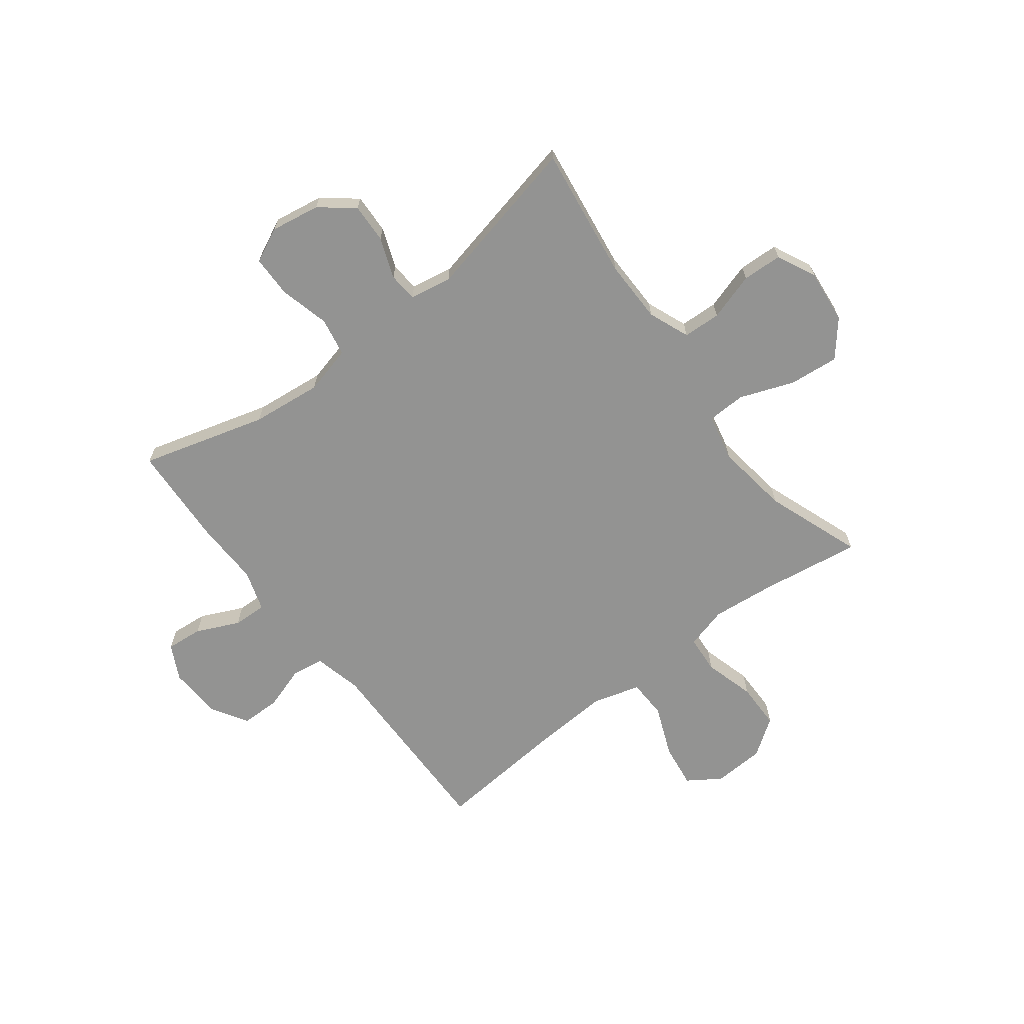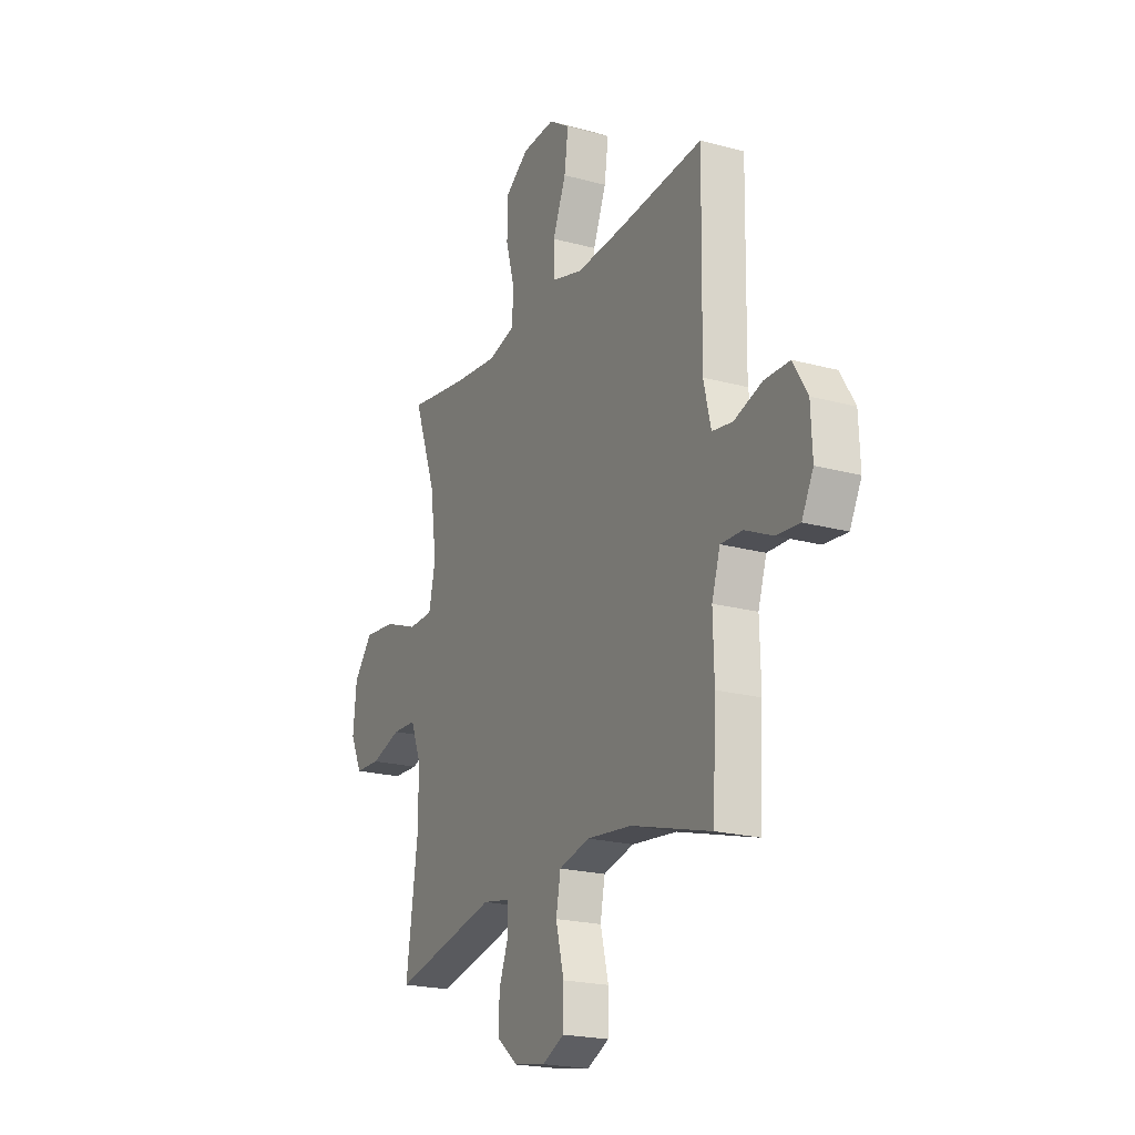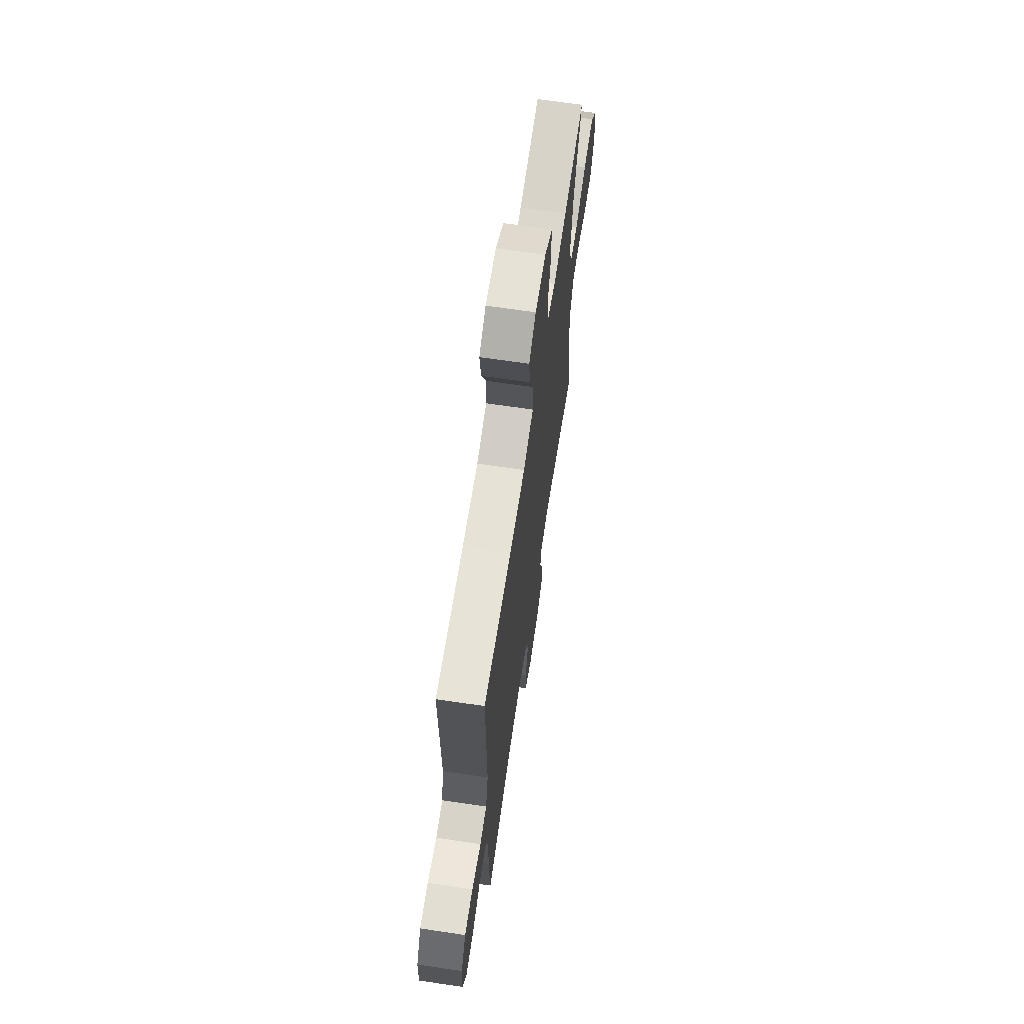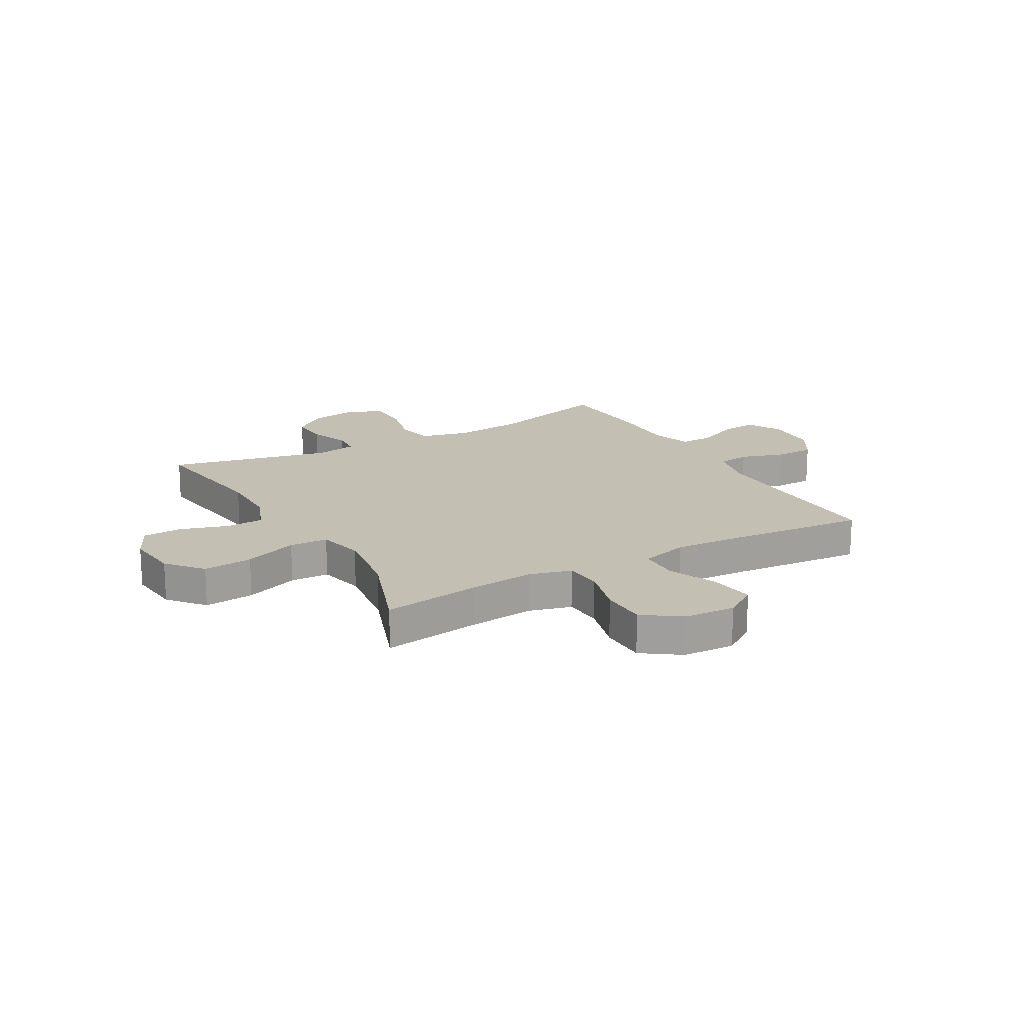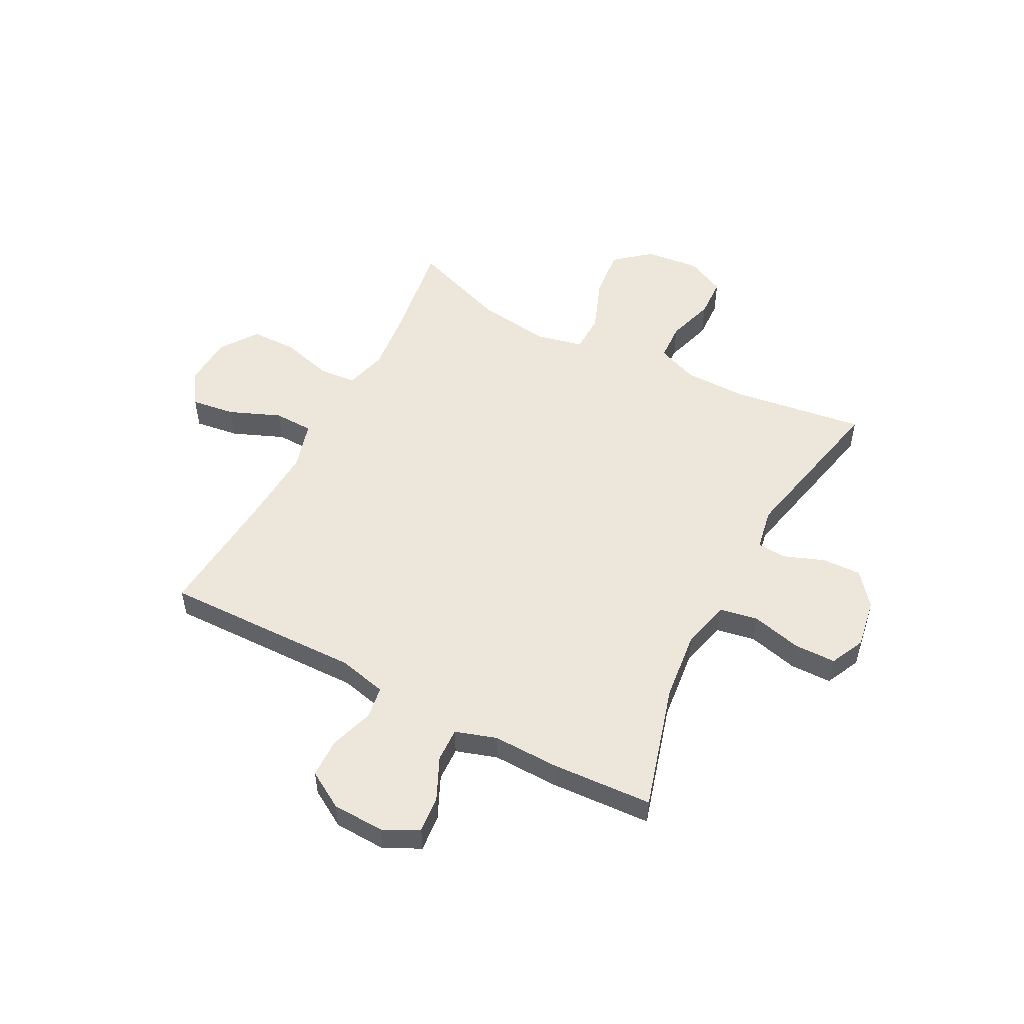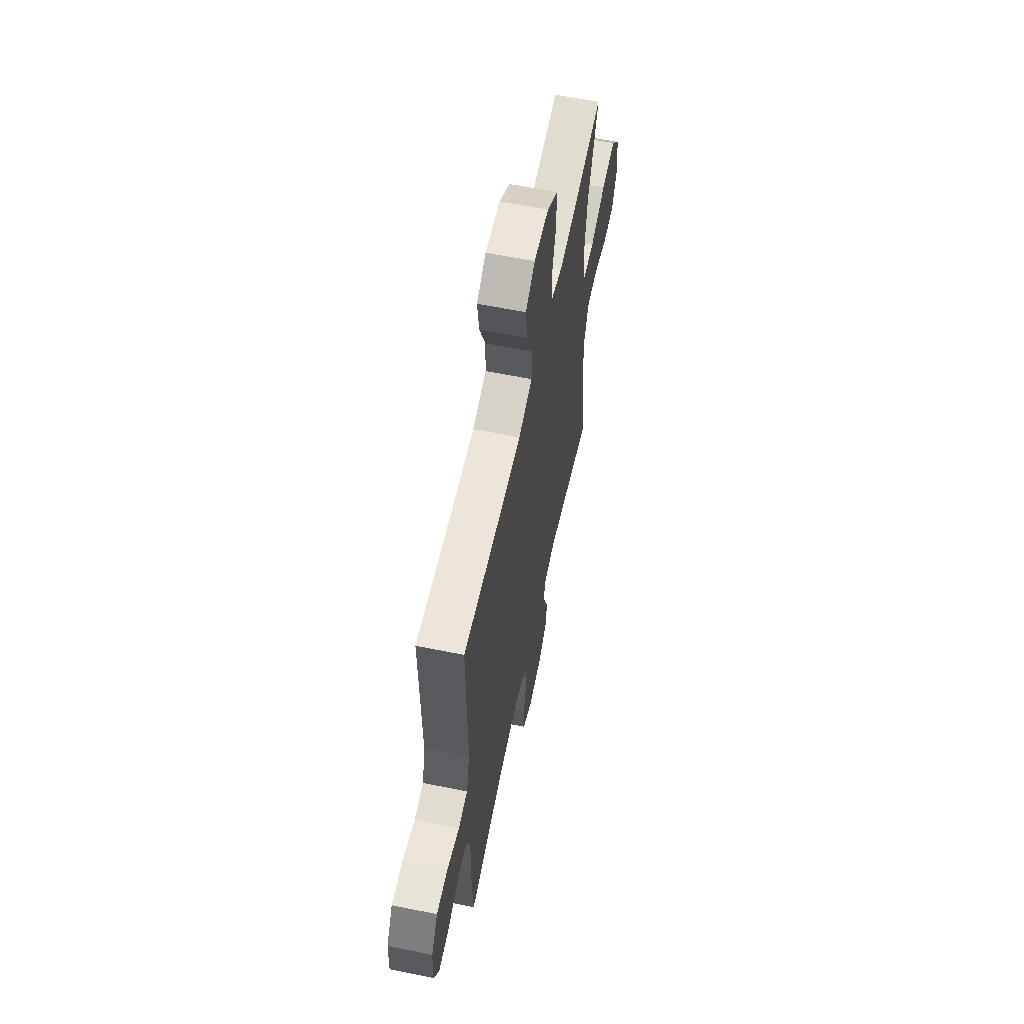
<metadata>
{"format":"obj","ext":"obj","renderer":"f3d","projection":"perspective","resolution":1024,"background":"white","views":[{"elev":-66.7,"azim":-142.6,"up":"+Y"},{"elev":-21.0,"azim":63.9,"up":"+Z"},{"elev":67.0,"azim":98.5,"up":"+Z"},{"elev":17.9,"azim":-29.6,"up":"+Y"},{"elev":52.6,"azim":117.5,"up":"+Y"},{"elev":60.6,"azim":101.8,"up":"+Z"}]}
</metadata>
<code>
v -0.5 0.07 0.5
v -0.319 0.07 0.473
v -0.201 0.07 0.461
v -0.124 0.07 0.482
v -0.119 0.07 0.551
v -0.145 0.07 0.644
v -0.144 0.07 0.729
v -0.076 0.07 0.777
v 0.018 0.07 0.782
v 0.078 0.07 0.742
v 0.067 0.07 0.661
v 0.029 0.07 0.568
v 0.031 0.07 0.496
v 0.119 0.07 0.471
v 0.255 0.07 0.479
v 0.5 0.07 0.5
v 0.494 0.07 0.137
v 0.515 0.07 0.049
v 0.574 0.07 0.04
v 0.654 0.07 0.066
v 0.726 0.07 0.065
v 0.767 0.07 -0.003
v 0.771 0.07 -0.099
v 0.738 0.07 -0.163
v 0.671 0.07 -0.157
v 0.593 0.07 -0.121
v 0.531 0.07 -0.119
v 0.507 0.07 -0.194
v 0.51 0.07 -0.314
v 0.5 0.07 -0.5
v 0.271 0.07 -0.435
v 0.142 0.07 -0.421
v 0.054 0.07 -0.443
v 0.041 0.07 -0.513
v 0.064 0.07 -0.605
v 0.063 0.07 -0.681
v 0 0.07 -0.711
v -0.09 0.07 -0.696
v -0.151 0.07 -0.647
v -0.148 0.07 -0.575
v -0.12 0.07 -0.501
v -0.124 0.07 -0.448
v -0.201 0.07 -0.434
v -0.5 0.07 -0.5
v -0.466 0.07 -0.257
v -0.467 0.07 -0.142
v -0.497 0.07 -0.067
v -0.566 0.07 -0.064
v -0.653 0.07 -0.091
v -0.726 0.07 -0.088
v -0.76 0.07 -0.017
v -0.75 0.07 0.082
v -0.696 0.07 0.147
v -0.605 0.07 0.138
v -0.507 0.07 0.101
v -0.436 0.07 0.103
v -0.417 0.07 0.189
v -0.436 0.07 0.324
v -0.5 0 0.5
v -0.319 0 0.473
v -0.201 0 0.461
v -0.124 0 0.482
v -0.119 0 0.551
v -0.145 0 0.644
v -0.144 0 0.729
v -0.076 0 0.777
v 0.018 0 0.782
v 0.078 0 0.742
v 0.067 0 0.661
v 0.029 0 0.568
v 0.031 0 0.496
v 0.119 0 0.471
v 0.255 0 0.479
v 0.5 0 0.5
v 0.494 0 0.137
v 0.515 0 0.049
v 0.574 0 0.04
v 0.654 0 0.066
v 0.726 0 0.065
v 0.767 0 -0.003
v 0.771 0 -0.099
v 0.738 0 -0.163
v 0.671 0 -0.157
v 0.593 0 -0.121
v 0.531 0 -0.119
v 0.507 0 -0.194
v 0.51 0 -0.314
v 0.5 0 -0.5
v 0.271 0 -0.435
v 0.142 0 -0.421
v 0.054 0 -0.443
v 0.041 0 -0.513
v 0.064 0 -0.605
v 0.063 0 -0.681
v 0 0 -0.711
v -0.09 0 -0.696
v -0.151 0 -0.647
v -0.148 0 -0.575
v -0.12 0 -0.501
v -0.124 0 -0.448
v -0.201 0 -0.434
v -0.5 0 -0.5
v -0.466 0 -0.257
v -0.467 0 -0.142
v -0.497 0 -0.067
v -0.566 0 -0.064
v -0.653 0 -0.091
v -0.726 0 -0.088
v -0.76 0 -0.017
v -0.75 0 0.082
v -0.696 0 0.147
v -0.605 0 0.138
v -0.507 0 0.101
v -0.436 0 0.103
v -0.417 0 0.189
v -0.436 0 0.324
f 52 53 54 55
f 52 55 56
f 51 52 56
f 48 49 50 51
f 47 48 51 56
f 46 47 56
f 45 46 56 57
f 43 44 45
f 42 43 45 57
f 38 39 40 41
f 38 41 42
f 37 38 42
f 34 35 36 37
f 33 34 37 42
f 32 33 42 57
f 28 29 30 31
f 27 28 31 32
f 23 24 25 26
f 23 26 27
f 22 23 27
f 19 20 21 22
f 18 19 22 27
f 17 18 27 32
f 15 16 17 32
f 9 10 11 12
f 9 12 13
f 8 9 13
f 5 6 7 8
f 4 5 8 13
f 3 4 13 14
f 58 1 2
f 58 2 3
f 57 58 3 14
f 14 15 32 57
f 113 112 111 110
f 114 113 110
f 114 110 109
f 109 108 107 106
f 114 109 106 105
f 114 105 104
f 115 114 104 103
f 103 102 101
f 115 103 101 100
f 99 98 97 96
f 100 99 96
f 100 96 95
f 95 94 93 92
f 100 95 92 91
f 115 100 91 90
f 89 88 87 86
f 90 89 86 85
f 84 83 82 81
f 85 84 81
f 85 81 80
f 80 79 78 77
f 85 80 77 76
f 90 85 76 75
f 90 75 74 73
f 70 69 68 67
f 71 70 67
f 71 67 66
f 66 65 64 63
f 71 66 63 62
f 72 71 62 61
f 60 59 116
f 61 60 116
f 72 61 116 115
f 115 90 73 72
f 1 59 60 2
f 2 60 61 3
f 3 61 62 4
f 4 62 63 5
f 5 63 64 6
f 6 64 65 7
f 7 65 66 8
f 8 66 67 9
f 9 67 68 10
f 10 68 69 11
f 11 69 70 12
f 12 70 71 13
f 13 71 72 14
f 14 72 73 15
f 15 73 74 16
f 16 74 75 17
f 17 75 76 18
f 18 76 77 19
f 19 77 78 20
f 20 78 79 21
f 21 79 80 22
f 22 80 81 23
f 23 81 82 24
f 24 82 83 25
f 25 83 84 26
f 26 84 85 27
f 27 85 86 28
f 28 86 87 29
f 29 87 88 30
f 30 88 89 31
f 31 89 90 32
f 32 90 91 33
f 33 91 92 34
f 34 92 93 35
f 35 93 94 36
f 36 94 95 37
f 37 95 96 38
f 38 96 97 39
f 39 97 98 40
f 40 98 99 41
f 41 99 100 42
f 42 100 101 43
f 43 101 102 44
f 44 102 103 45
f 45 103 104 46
f 46 104 105 47
f 47 105 106 48
f 48 106 107 49
f 49 107 108 50
f 50 108 109 51
f 51 109 110 52
f 52 110 111 53
f 53 111 112 54
f 54 112 113 55
f 55 113 114 56
f 56 114 115 57
f 57 115 116 58
f 58 116 59 1

</code>
